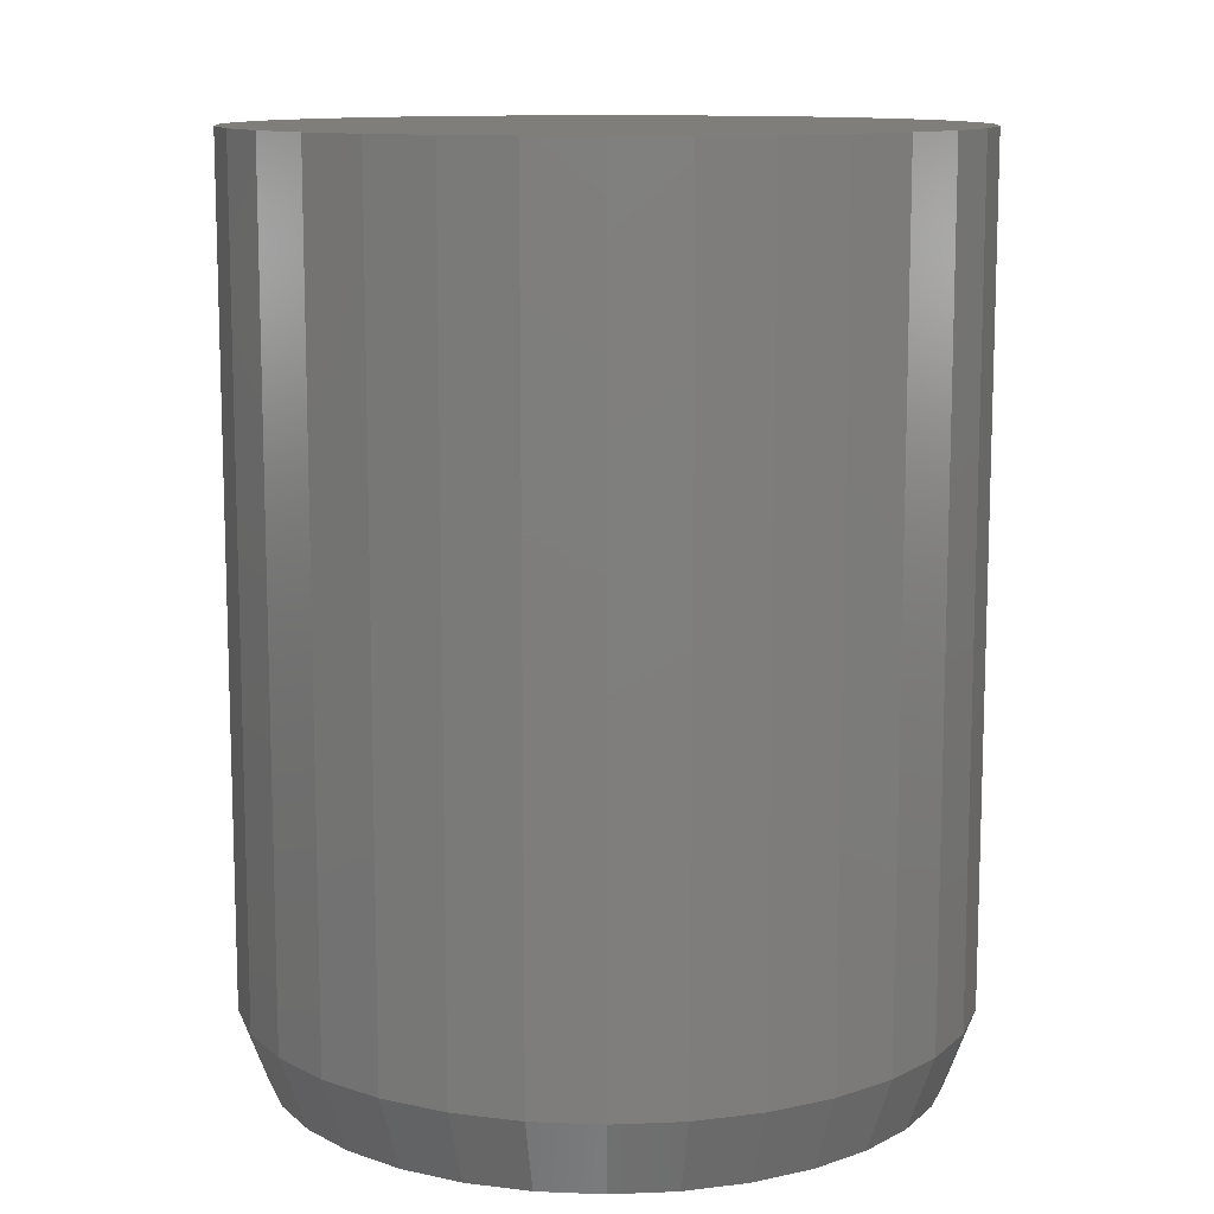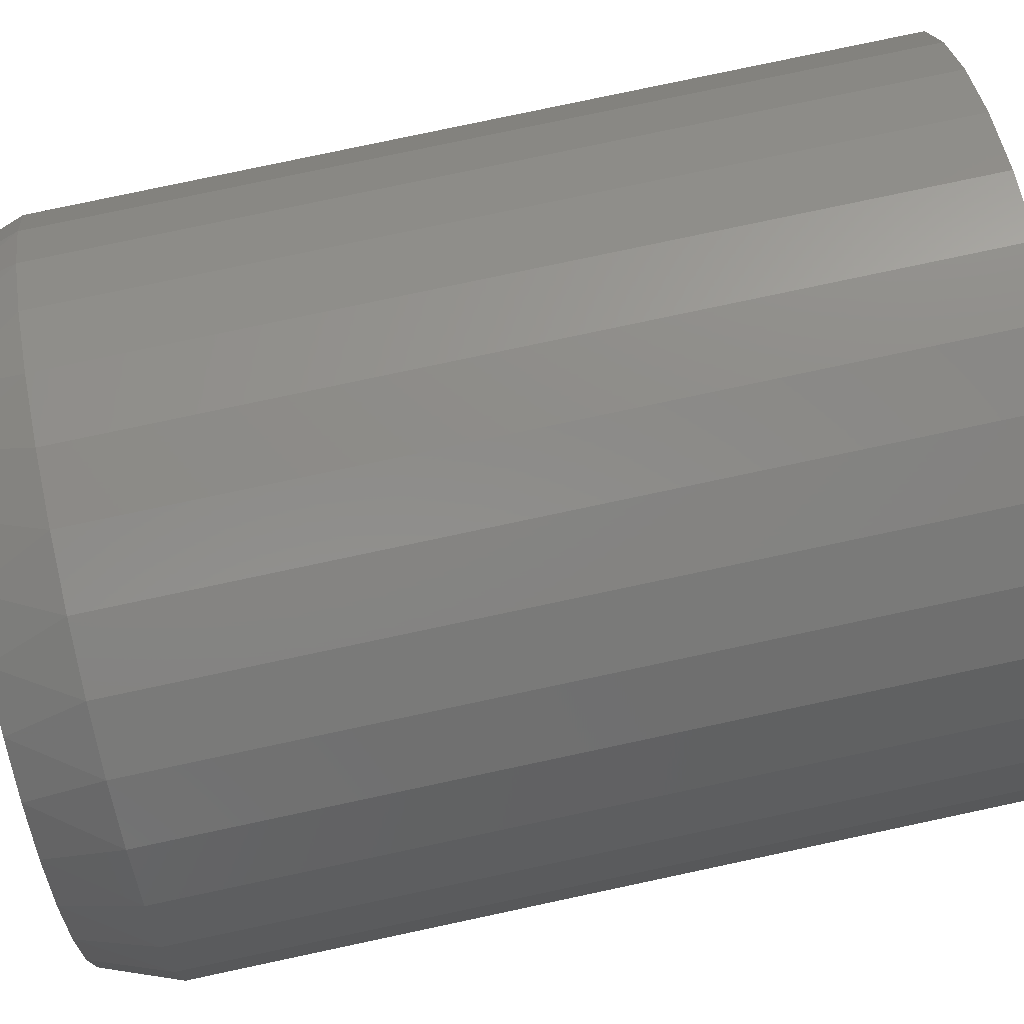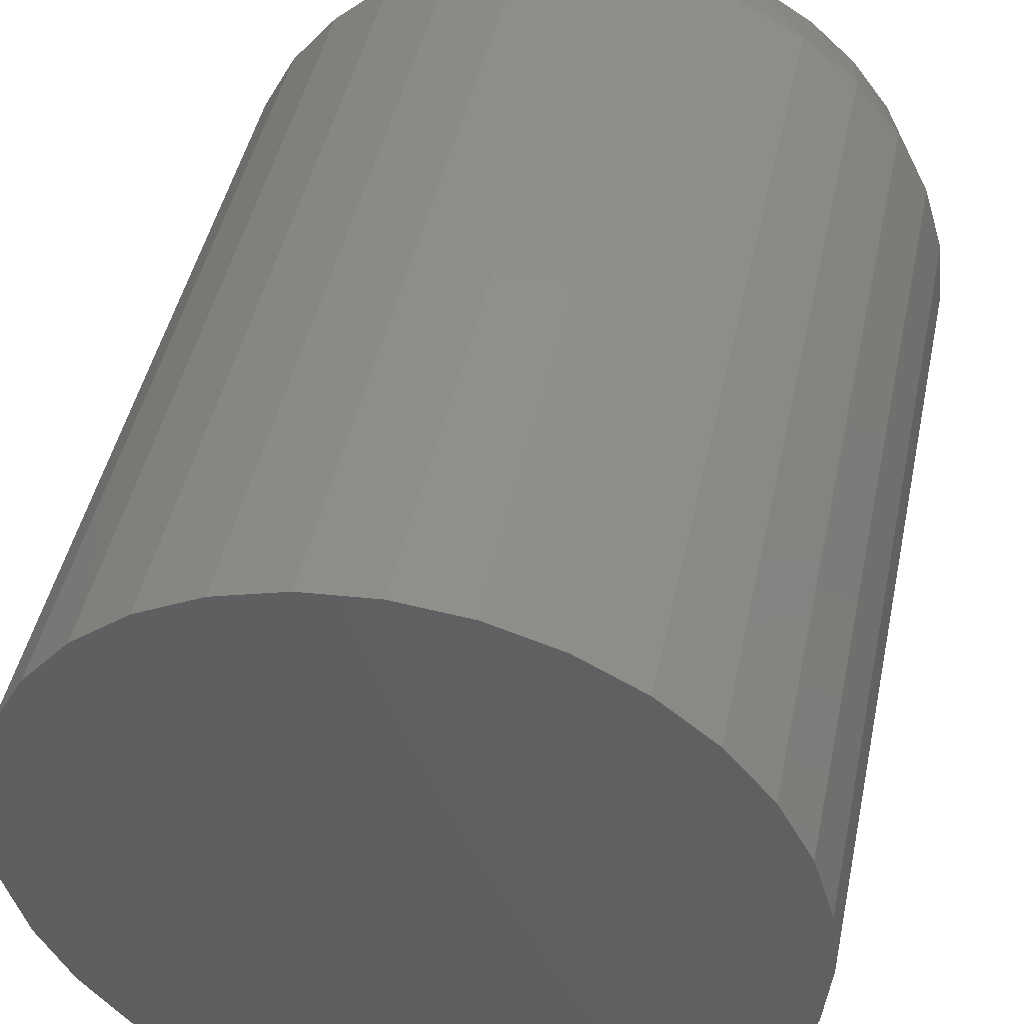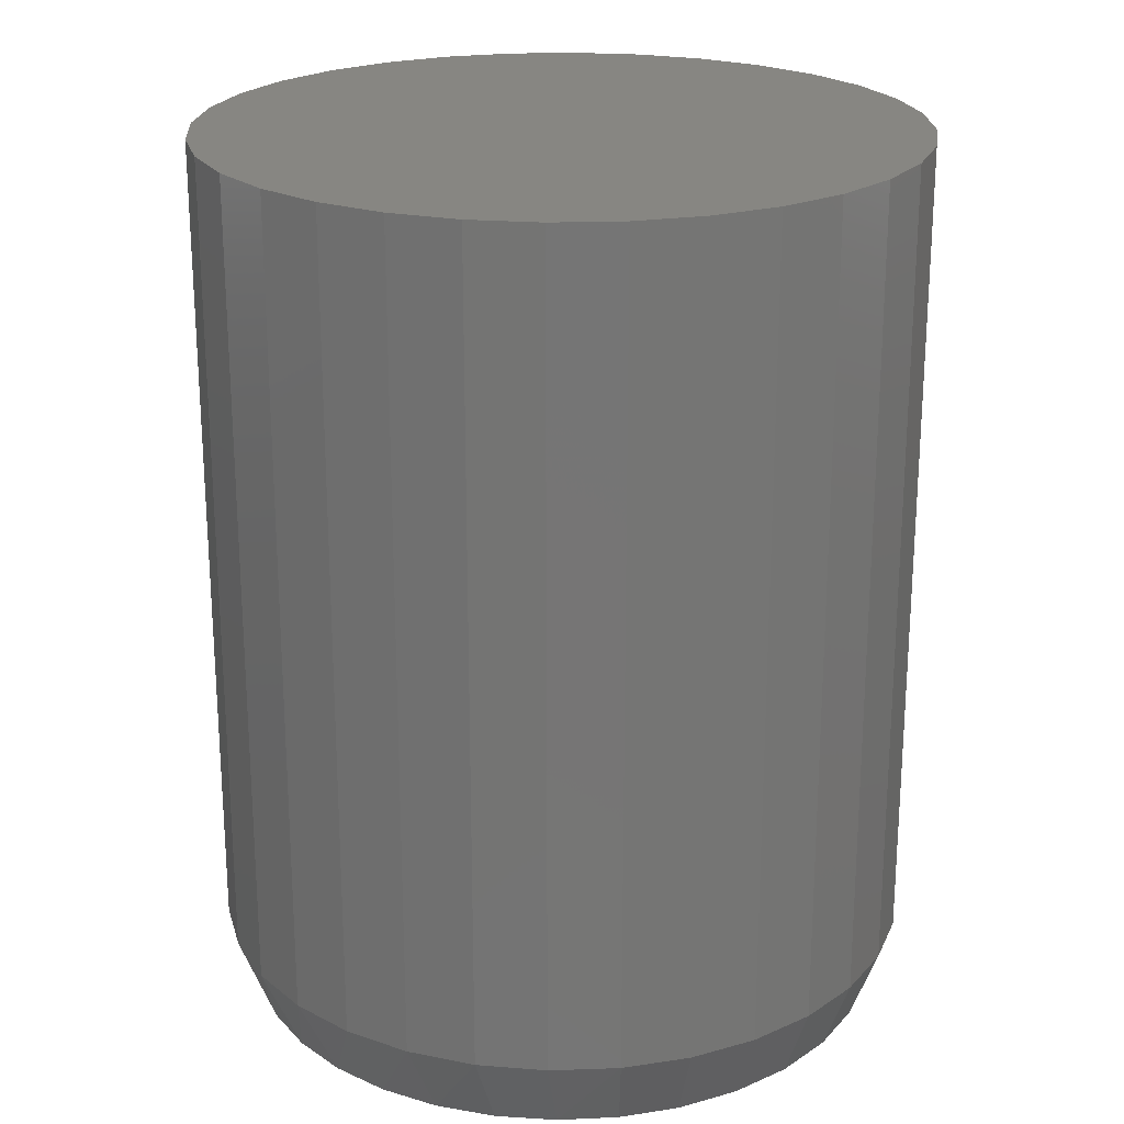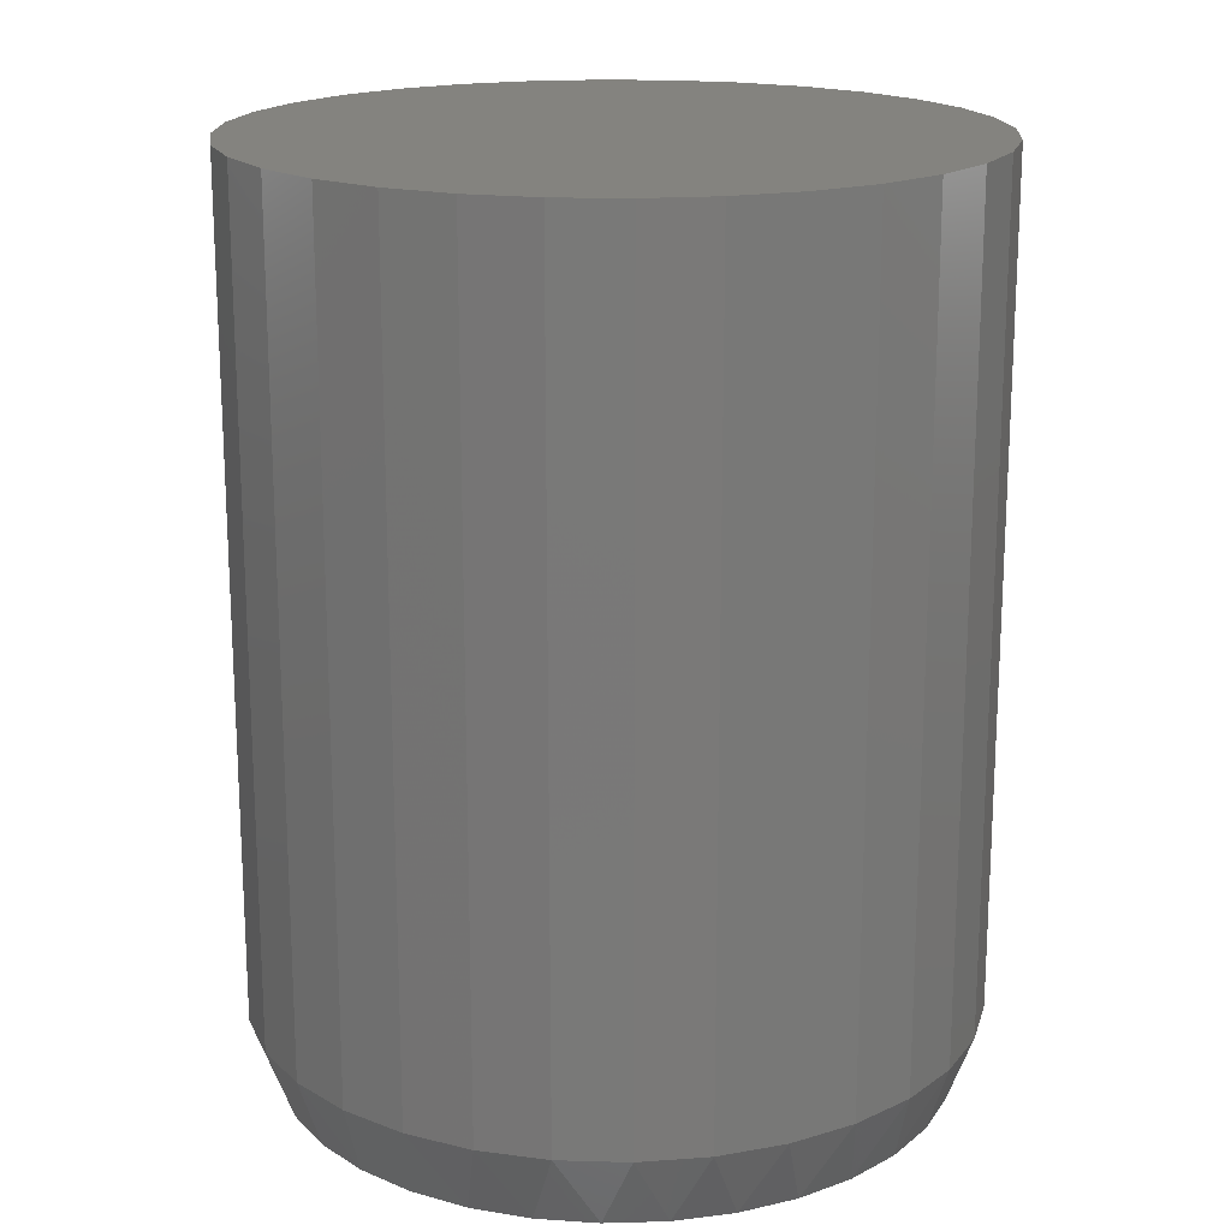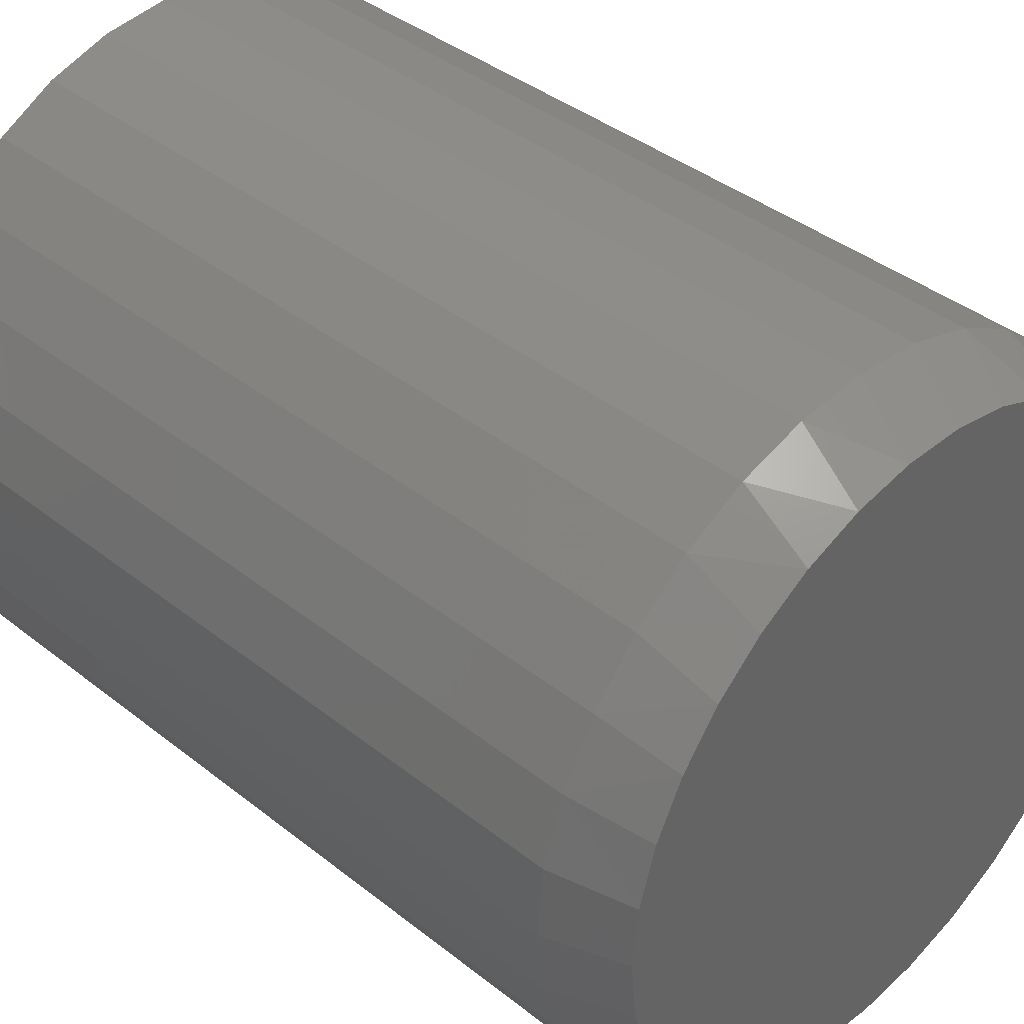
<metadata>
{"format":"stl","ext":"stl","renderer":"f3d","projection":"perspective","resolution":1024,"background":"white","views":[{"elev":11.4,"azim":22.5,"up":"+Z"},{"elev":79.9,"azim":-102.0,"up":"+Y"},{"elev":45.4,"azim":11.8,"up":"+Y"},{"elev":22.4,"azim":-110.3,"up":"+Z"},{"elev":18.0,"azim":166.3,"up":"+Z"},{"elev":39.8,"azim":134.3,"up":"+Y"}]}
</metadata>
<code>
# stl→obj: 97 verts, 190 faces
v -0.07134 0.2632 0
v -0.02171 0.2724 0
v 0.02878 0.2724 0
v 0.07841 0.2632 0
v 0.003537 -0.2736 0
v -0.04984 -0.2683 0
v 0.05691 -0.2683 0
v -0.1012 -0.2528 0
v 0.1082 -0.2528 0
v -0.1485 -0.2275 0
v 0.1555 -0.2275 0
v -0.1899 -0.1935 0
v 0.197 -0.1935 0
v -0.224 -0.152 0
v 0.231 -0.152 0
v -0.2492 -0.1047 0
v 0.2563 -0.1047 0
v -0.2648 -0.05338 0
v 0.2719 -0.05338 0
v -0.2701 -2.438e-06 0
v 0.2771 -1.755e-16 0
v -0.2654 0.05027 0
v 0.2725 0.05027 0
v -0.2516 0.09883 0
v 0.2587 0.09884 0
v -0.2291 0.144 0
v 0.2362 0.144 0
v -0.1987 0.1843 0
v 0.2057 0.1843 0
v -0.1613 0.2183 0
v 0.1684 0.2183 0
v -0.1184 0.2449 0
v 0.1255 0.2449 0
v 0.3006 -7.275e-17 0.0625
v 0.3006 0 0.75
v 0.2949 -0.05795 0.0625
v 0.2949 -0.05795 0.75
v 0.278 -0.1137 0.0625
v 0.278 -0.1137 0.75
v 0.2505 -0.165 0.0625
v 0.2505 -0.165 0.75
v 0.2136 -0.21 0.0625
v 0.2136 -0.21 0.75
v 0.1686 -0.247 0.0625
v 0.1686 -0.247 0.75
v 0.1172 -0.2744 0.0625
v 0.1172 -0.2744 0.75
v 0.06149 -0.2913 0.0625
v 0.06149 -0.2913 0.75
v 0.003536 -0.297 0.0625
v 0.003536 -0.297 0.75
v -0.05441 -0.2913 0.0625
v -0.05441 -0.2913 0.75
v -0.1101 -0.2744 0.0625
v -0.1101 -0.2744 0.75
v -0.1615 -0.247 0.0625
v -0.1615 -0.247 0.75
v -0.2065 -0.21 0.0625
v -0.2065 -0.21 0.75
v -0.2434 -0.165 0.0625
v -0.2434 -0.165 0.75
v -0.2709 -0.1137 0.0625
v -0.2709 -0.1137 0.75
v -0.2878 -0.05795 0.0625
v -0.2878 -0.05795 0.75
v -0.2935 3.638e-17 0.0625
v -0.2935 3.638e-17 0.75
v -0.2878 0.05795 0.0625
v -0.2878 0.05795 0.75
v -0.2709 0.1137 0.0625
v -0.2709 0.1137 0.75
v -0.2434 0.165 0.0625
v -0.2434 0.165 0.75
v -0.2065 0.21 0.0625
v -0.2065 0.21 0.75
v -0.1615 0.247 0.0625
v -0.1615 0.247 0.75
v -0.1101 0.2744 0.0625
v -0.1101 0.2744 0.75
v -0.05441 0.2913 0.0625
v -0.05441 0.2913 0.75
v 0.003536 0.297 0.0625
v 0.003536 0.297 0.75
v 0.06149 0.2913 0.0625
v 0.06149 0.2913 0.75
v 0.1172 0.2744 0.0625
v 0.1172 0.2744 0.75
v 0.1686 0.247 0.0625
v 0.1686 0.247 0.75
v 0.2136 0.21 0.0625
v 0.2136 0.21 0.75
v 0.2505 0.165 0.0625
v 0.2505 0.165 0.75
v 0.278 0.1137 0.0625
v 0.278 0.1137 0.75
v 0.2949 0.05795 0.0625
v 0.2949 0.05795 0.75
f 1 2 3
f 4 1 3
f 5 6 7
f 7 6 8
f 7 8 9
f 9 8 10
f 9 10 11
f 11 10 12
f 11 12 13
f 13 12 14
f 13 14 15
f 15 14 16
f 15 16 17
f 17 16 18
f 17 18 19
f 19 18 20
f 19 20 21
f 21 20 22
f 21 22 23
f 23 22 24
f 23 24 25
f 25 24 26
f 25 26 27
f 27 26 28
f 27 28 29
f 29 28 30
f 29 30 31
f 31 30 32
f 31 32 33
f 33 32 1
f 33 1 4
f 34 35 36
f 36 35 37
f 36 37 38
f 38 37 39
f 38 39 40
f 40 39 41
f 40 41 42
f 42 41 43
f 42 43 44
f 44 43 45
f 44 45 46
f 46 45 47
f 46 47 48
f 48 47 49
f 48 49 50
f 50 49 51
f 50 51 52
f 52 51 53
f 52 53 54
f 54 53 55
f 54 55 56
f 56 55 57
f 56 57 58
f 58 57 59
f 58 59 60
f 60 59 61
f 60 61 62
f 62 61 63
f 62 63 64
f 64 63 65
f 64 65 66
f 66 65 67
f 66 67 68
f 68 67 69
f 68 69 70
f 70 69 71
f 70 71 72
f 72 71 73
f 72 73 74
f 74 73 75
f 74 75 76
f 76 75 77
f 76 77 78
f 78 77 79
f 78 79 80
f 80 79 81
f 80 81 82
f 82 81 83
f 82 83 84
f 84 83 85
f 84 85 86
f 86 85 87
f 86 87 88
f 88 87 89
f 88 89 90
f 90 89 91
f 90 91 92
f 92 91 93
f 92 93 94
f 94 93 95
f 94 95 96
f 96 95 97
f 96 97 34
f 34 97 35
f 27 92 94
f 29 90 92
f 29 92 27
f 31 88 90
f 31 90 29
f 33 86 88
f 33 88 31
f 4 84 86
f 4 86 33
f 3 82 84
f 3 84 4
f 80 2 1
f 80 82 2
f 2 82 3
f 78 1 32
f 78 80 1
f 32 30 76
f 76 78 32
f 30 28 74
f 74 76 30
f 28 26 72
f 72 74 28
f 70 72 26
f 34 21 96
f 96 21 23
f 96 23 94
f 94 23 25
f 94 25 27
f 20 66 22
f 22 66 68
f 22 68 24
f 24 68 70
f 24 70 26
f 21 34 19
f 19 34 36
f 19 36 17
f 17 36 38
f 17 38 15
f 15 38 40
f 15 40 13
f 13 40 42
f 13 42 11
f 11 42 44
f 11 44 9
f 9 44 46
f 9 46 7
f 7 46 48
f 7 48 5
f 5 48 50
f 5 50 6
f 6 50 52
f 6 52 8
f 8 52 54
f 8 54 10
f 10 54 56
f 10 56 12
f 12 56 58
f 12 58 14
f 14 58 60
f 14 60 16
f 16 60 62
f 16 62 18
f 18 62 64
f 18 64 20
f 20 64 66
f 81 85 83
f 85 81 87
f 87 81 79
f 87 79 89
f 89 79 77
f 89 77 91
f 91 77 75
f 91 75 93
f 93 75 73
f 93 73 95
f 95 73 71
f 95 71 97
f 97 71 69
f 97 69 35
f 35 69 67
f 35 67 37
f 37 67 65
f 37 65 39
f 39 65 63
f 39 63 41
f 41 63 61
f 41 61 43
f 43 61 59
f 43 59 45
f 45 59 57
f 45 57 47
f 47 57 55
f 47 55 49
f 49 55 53
f 49 53 51

</code>
